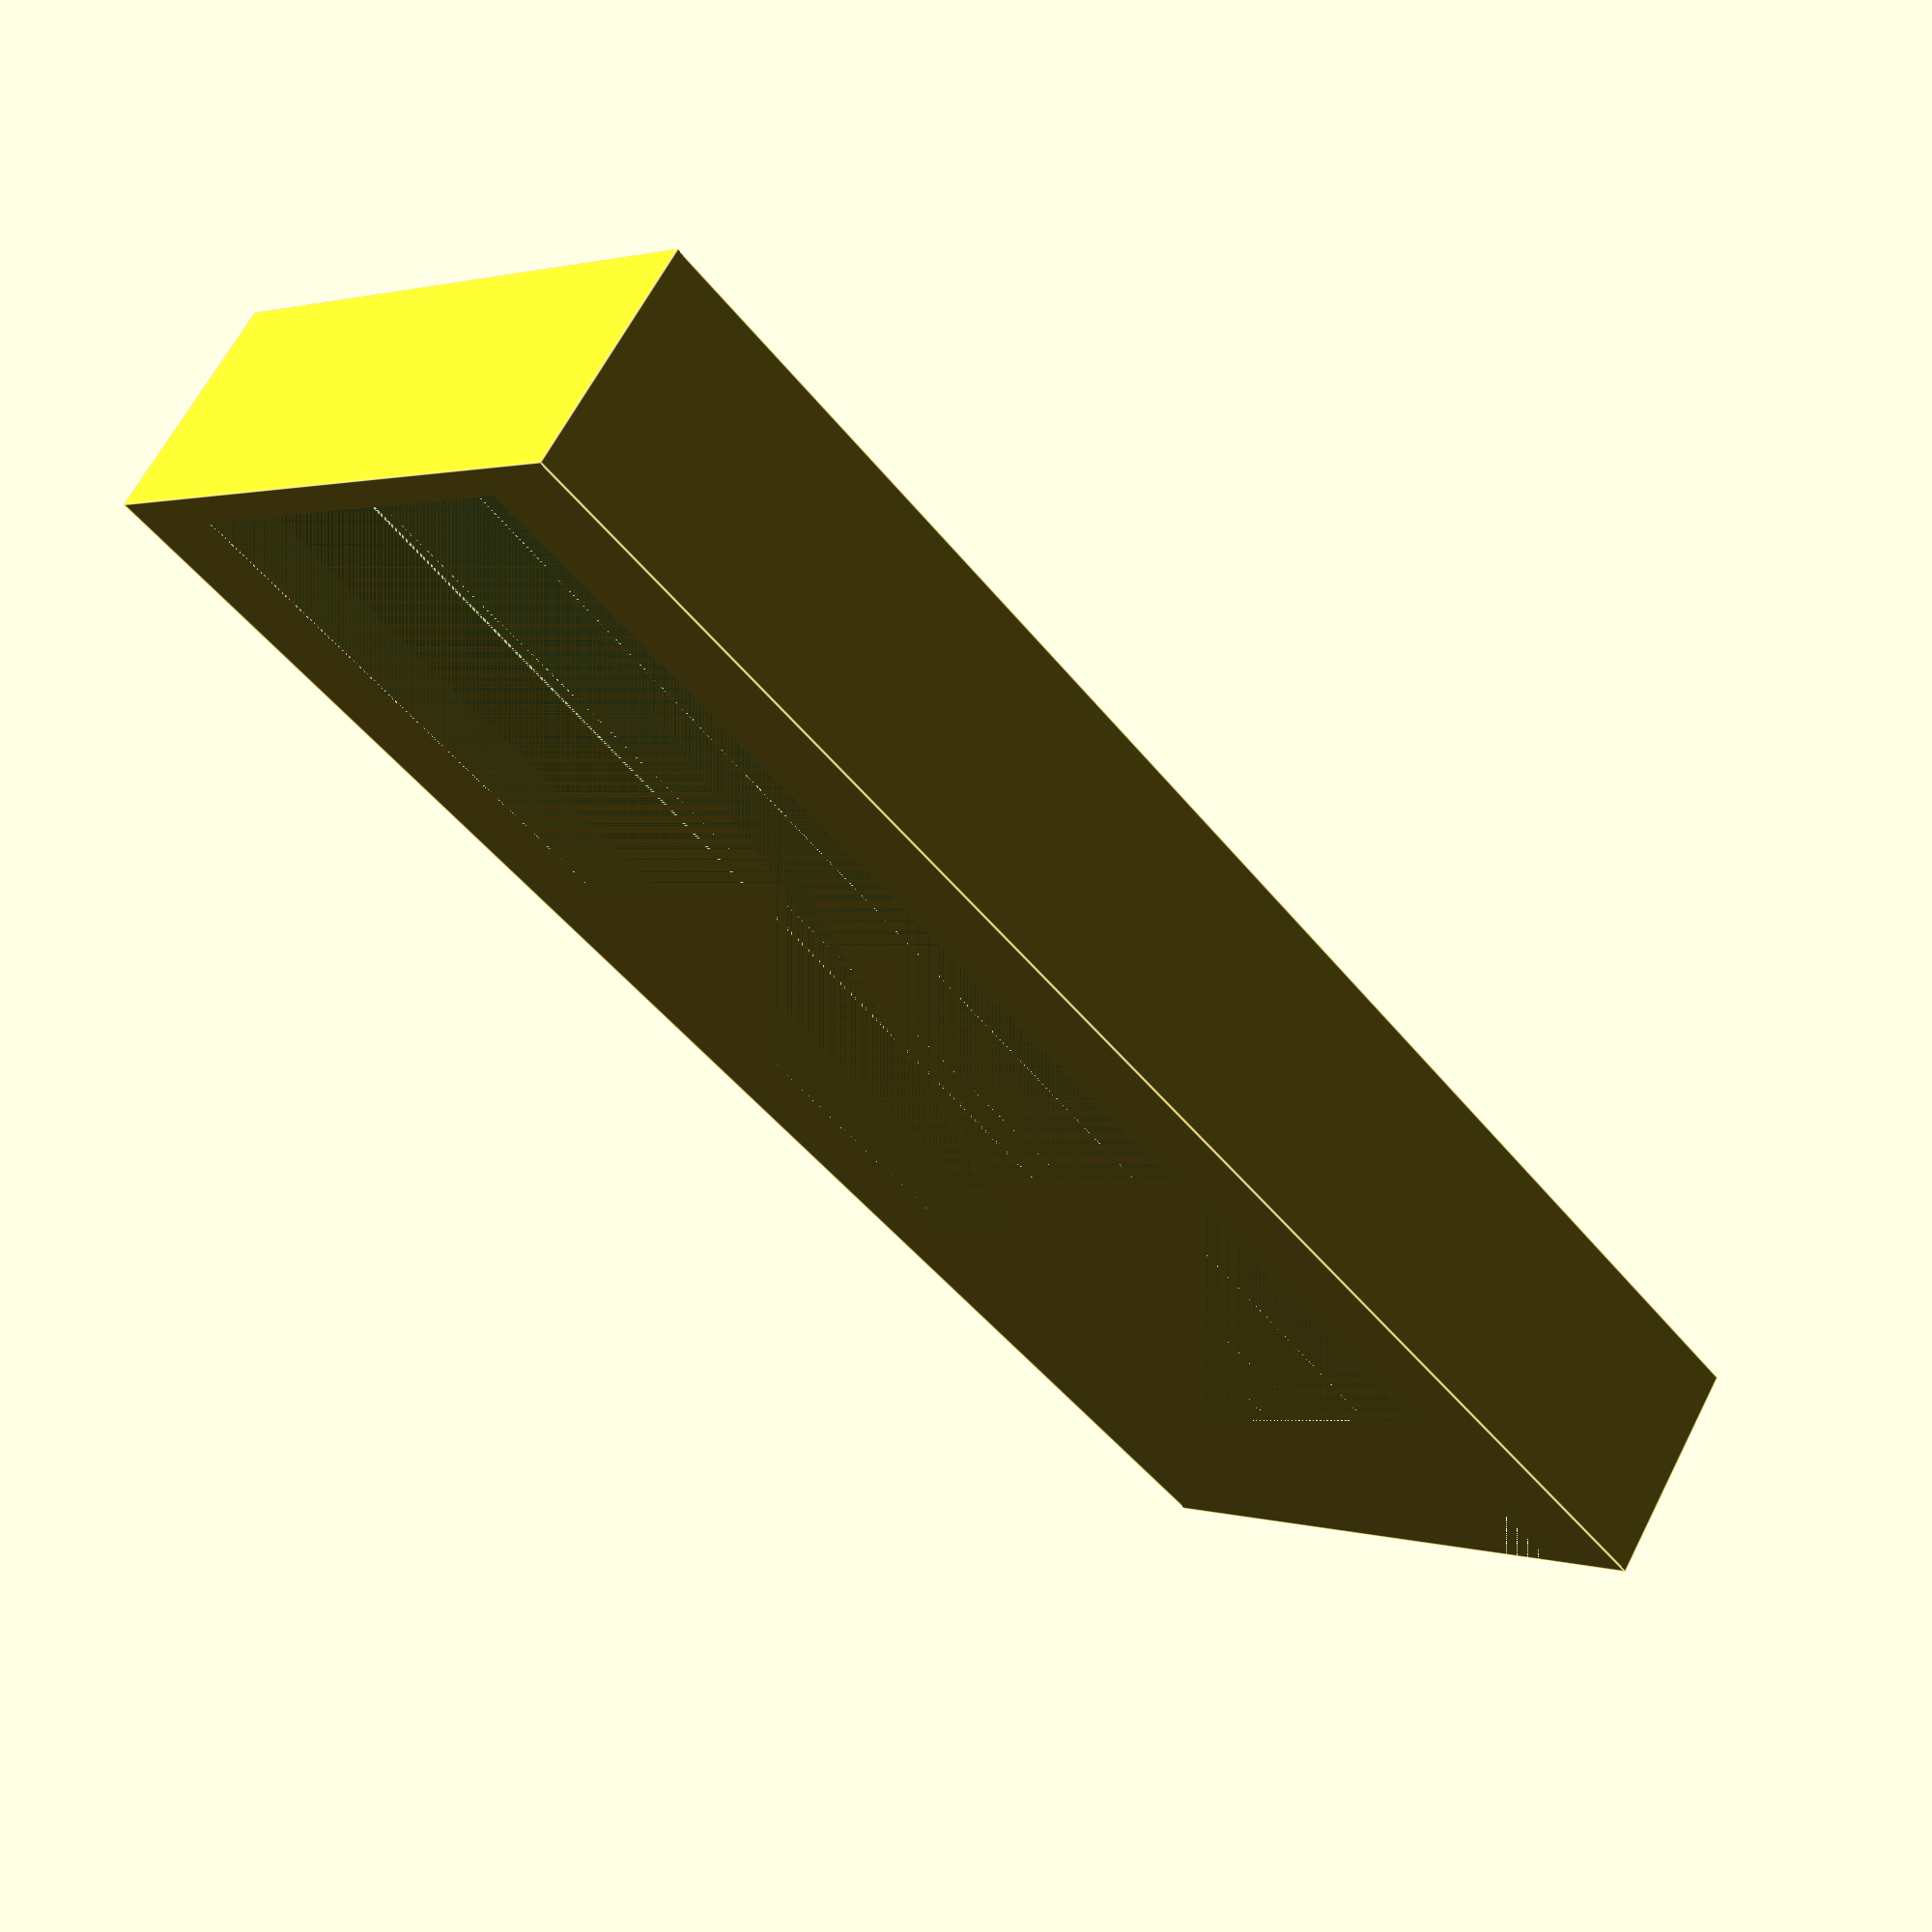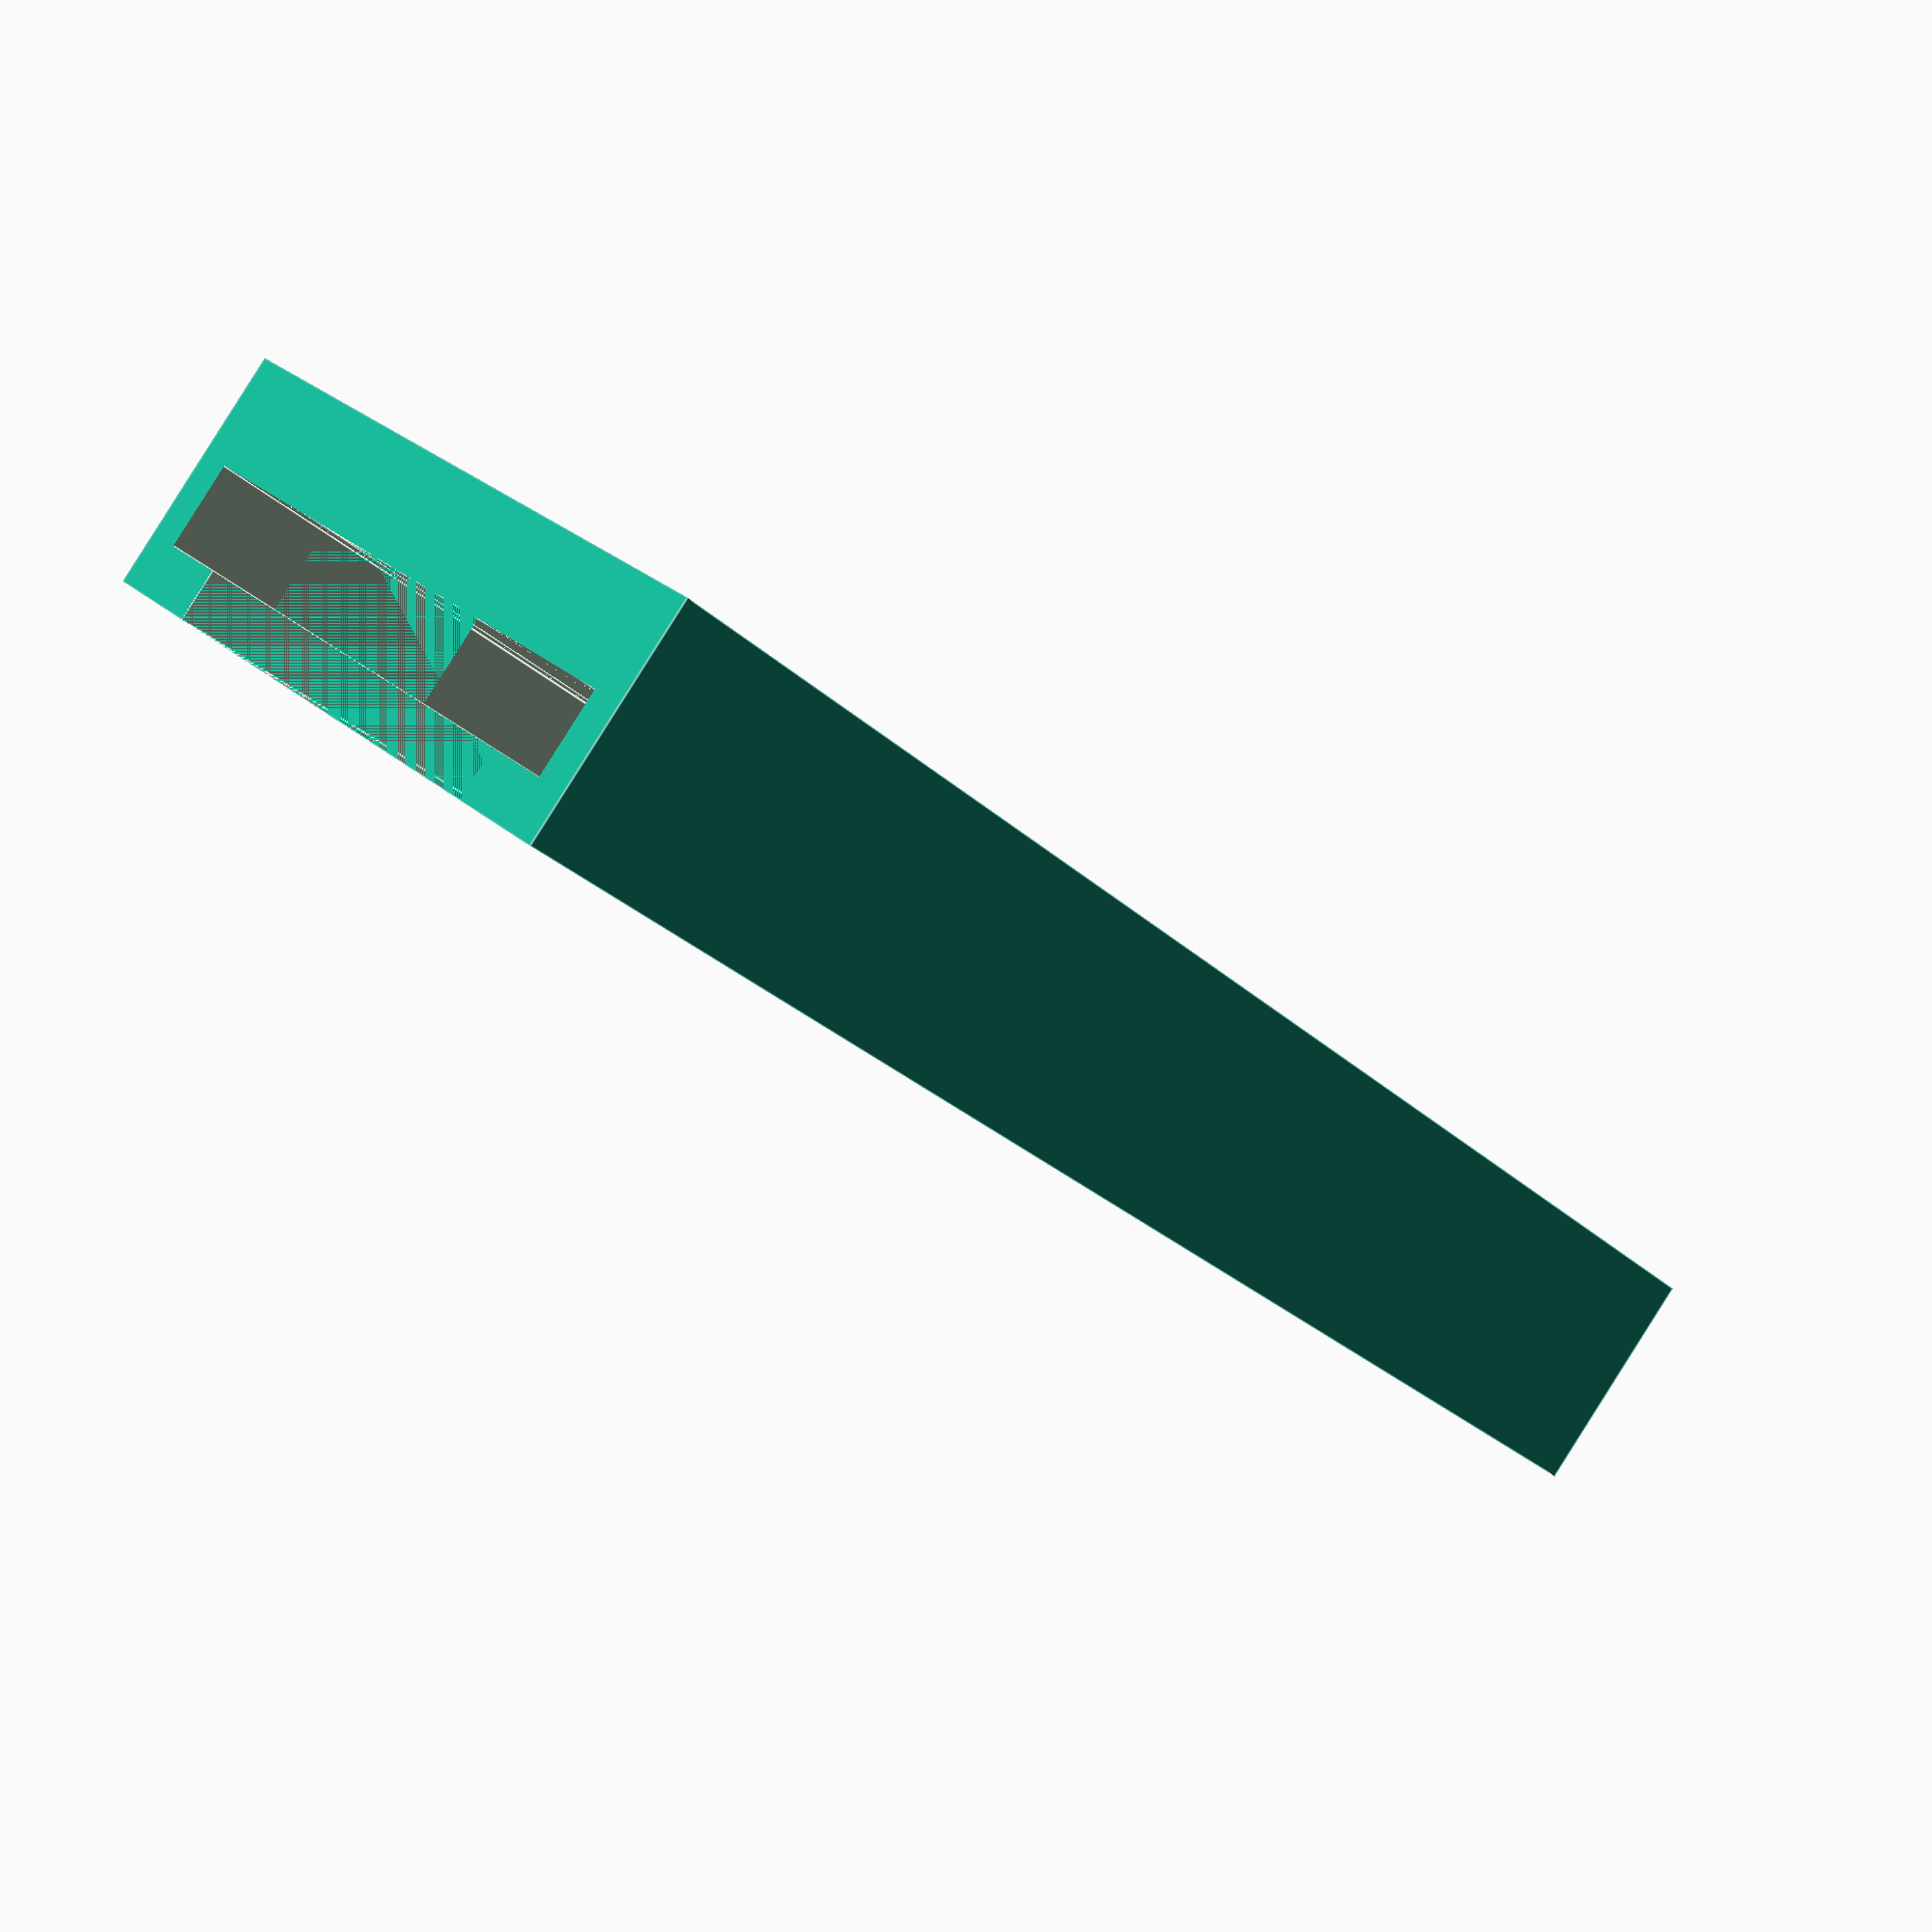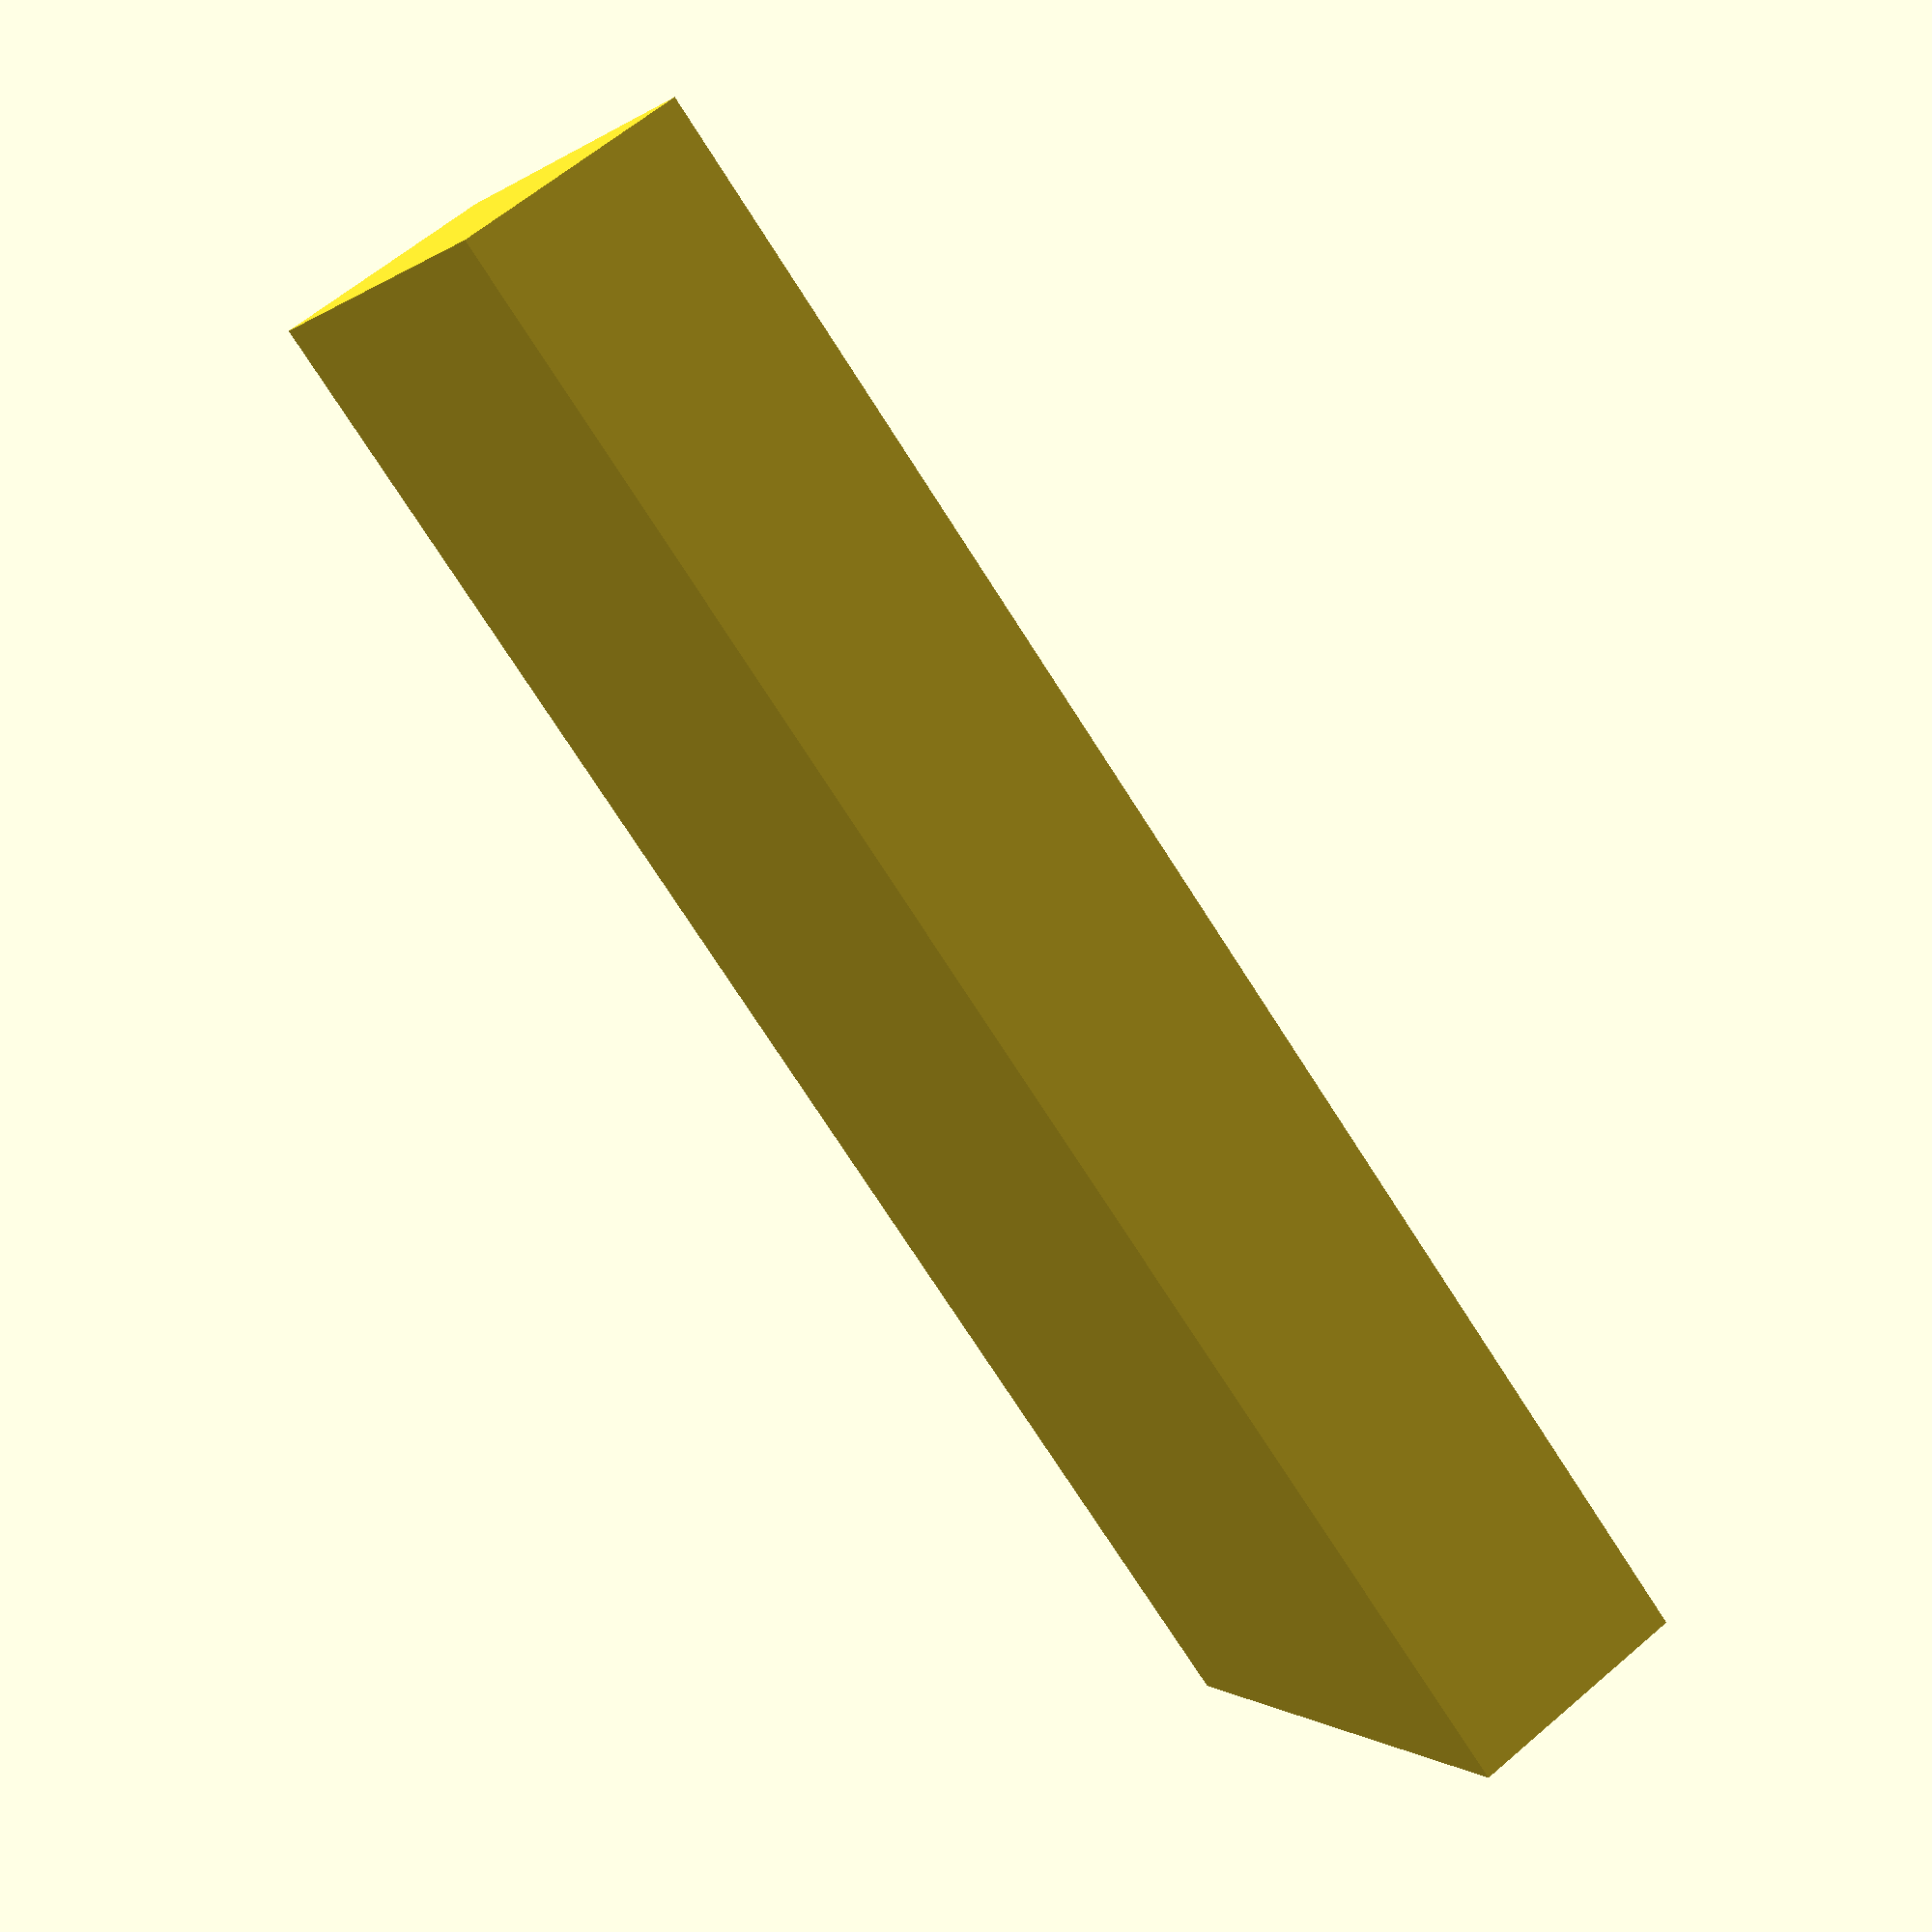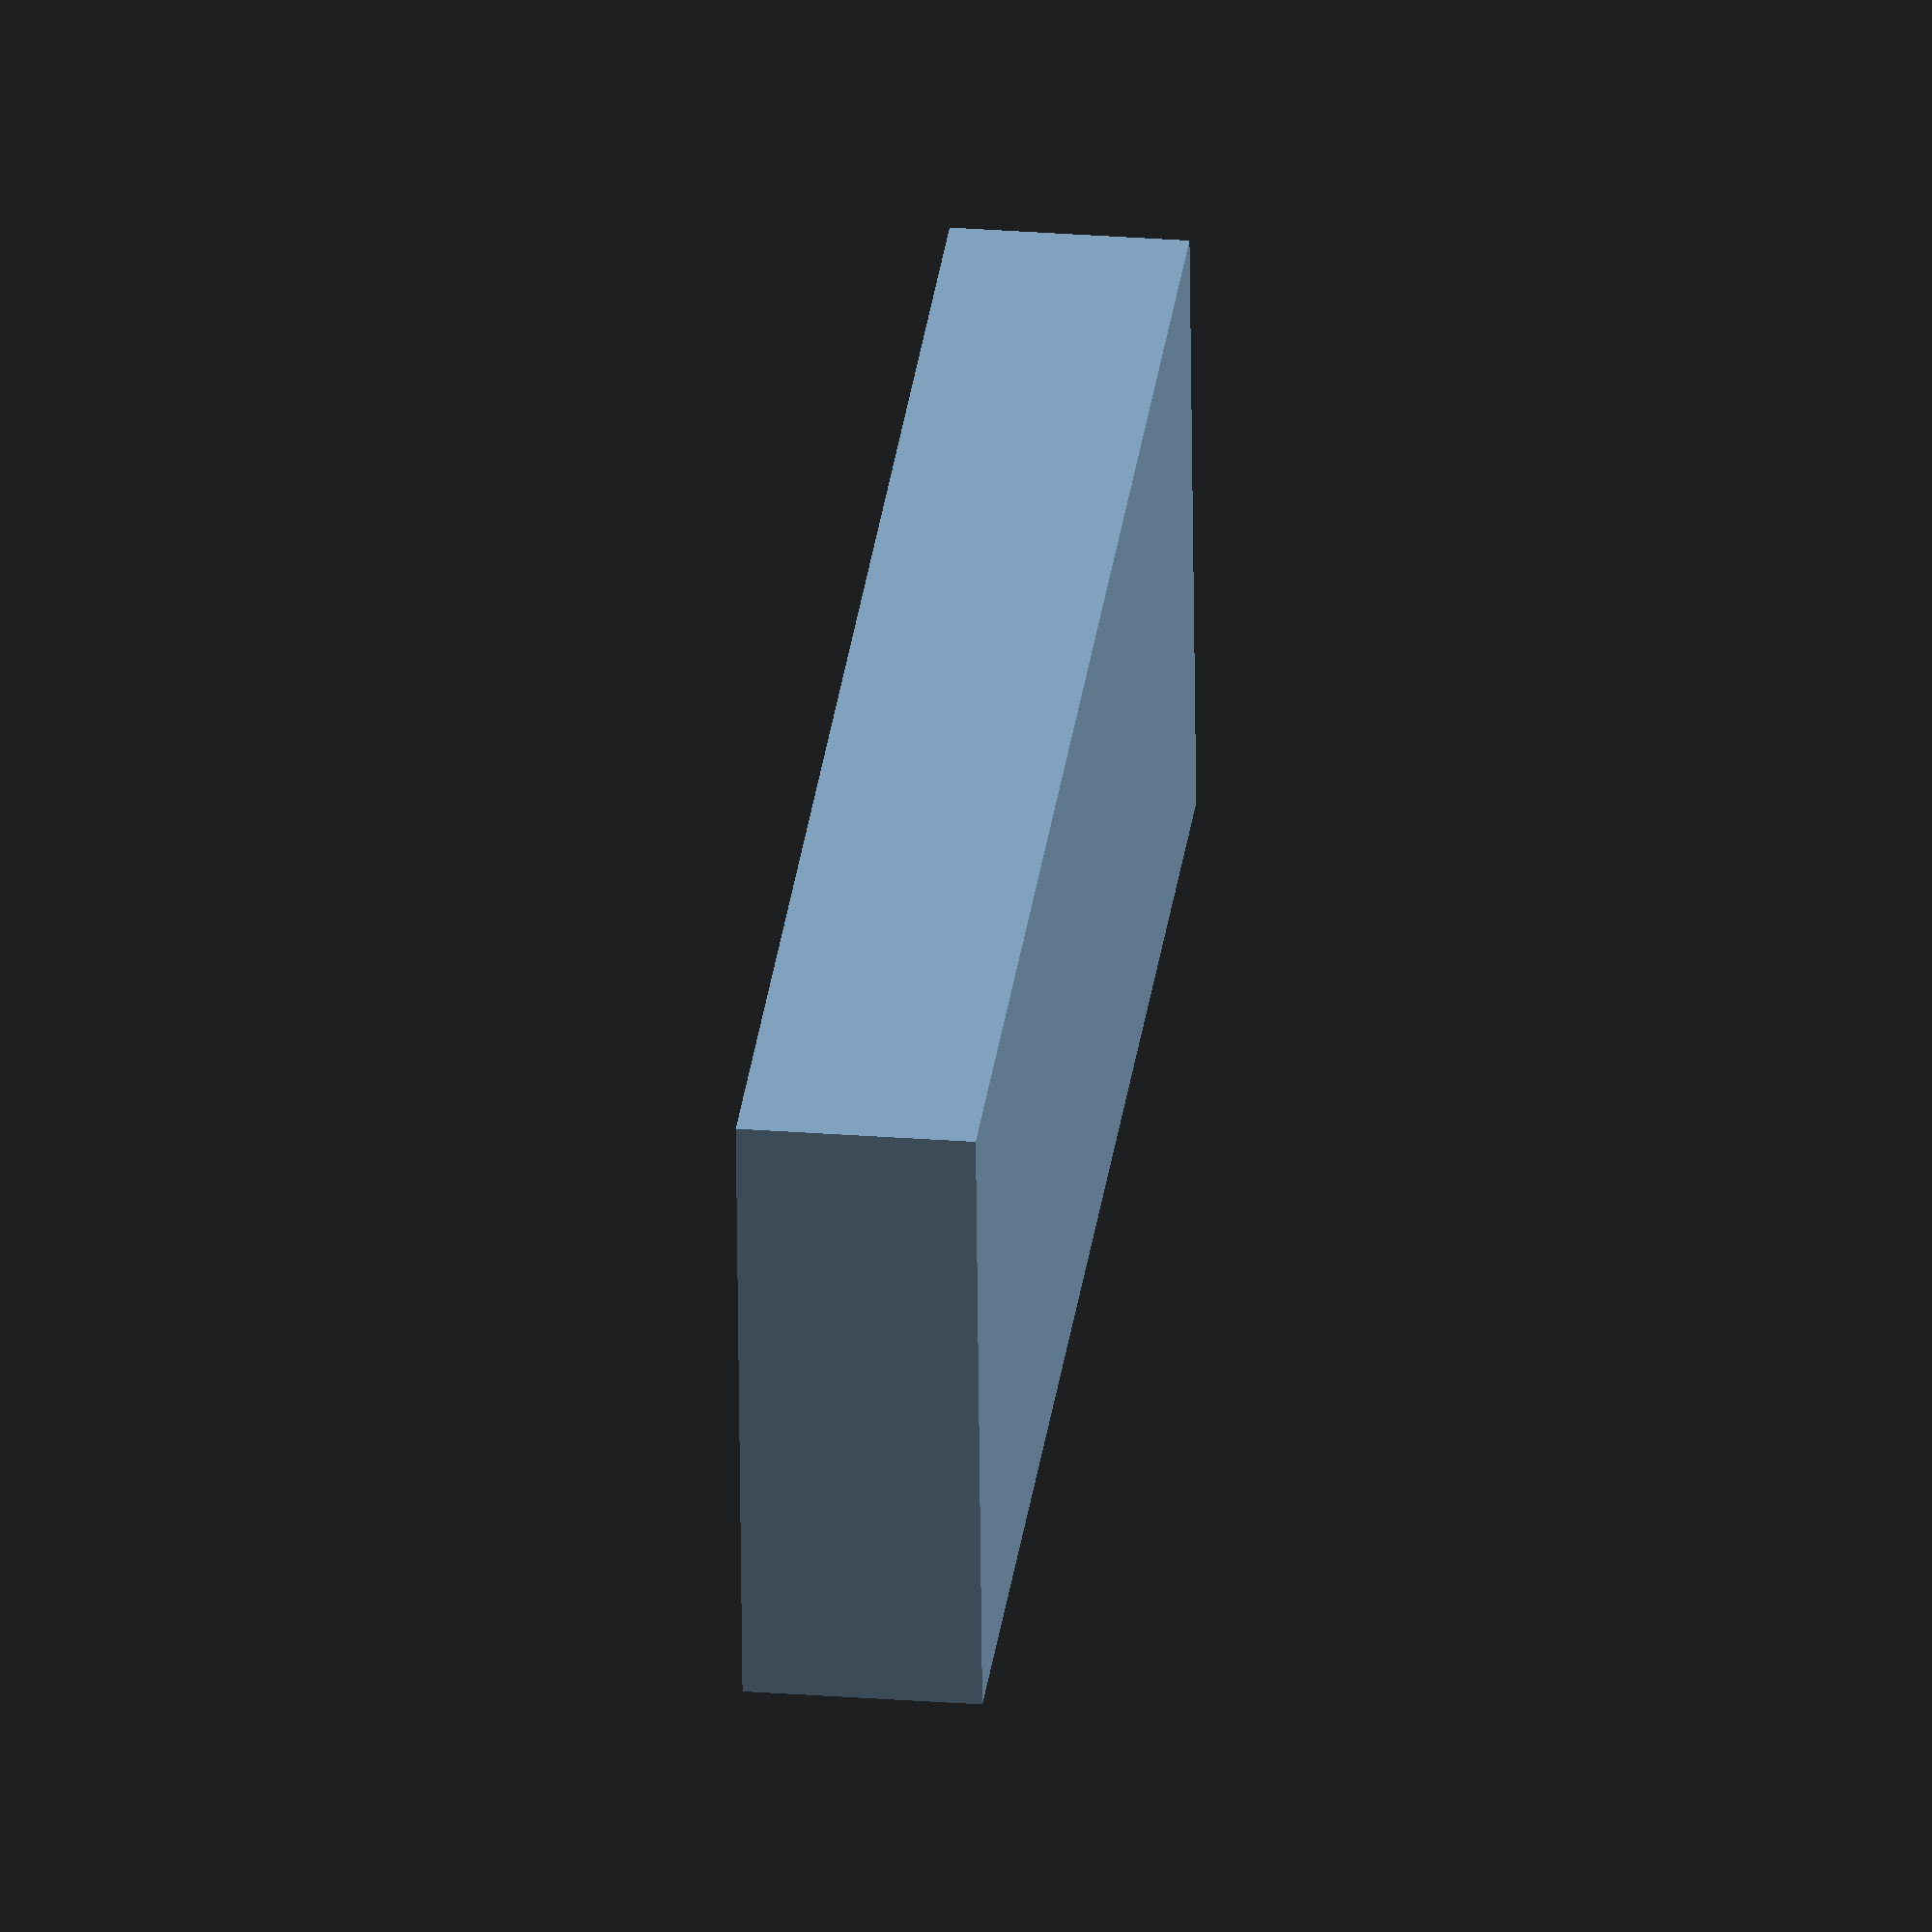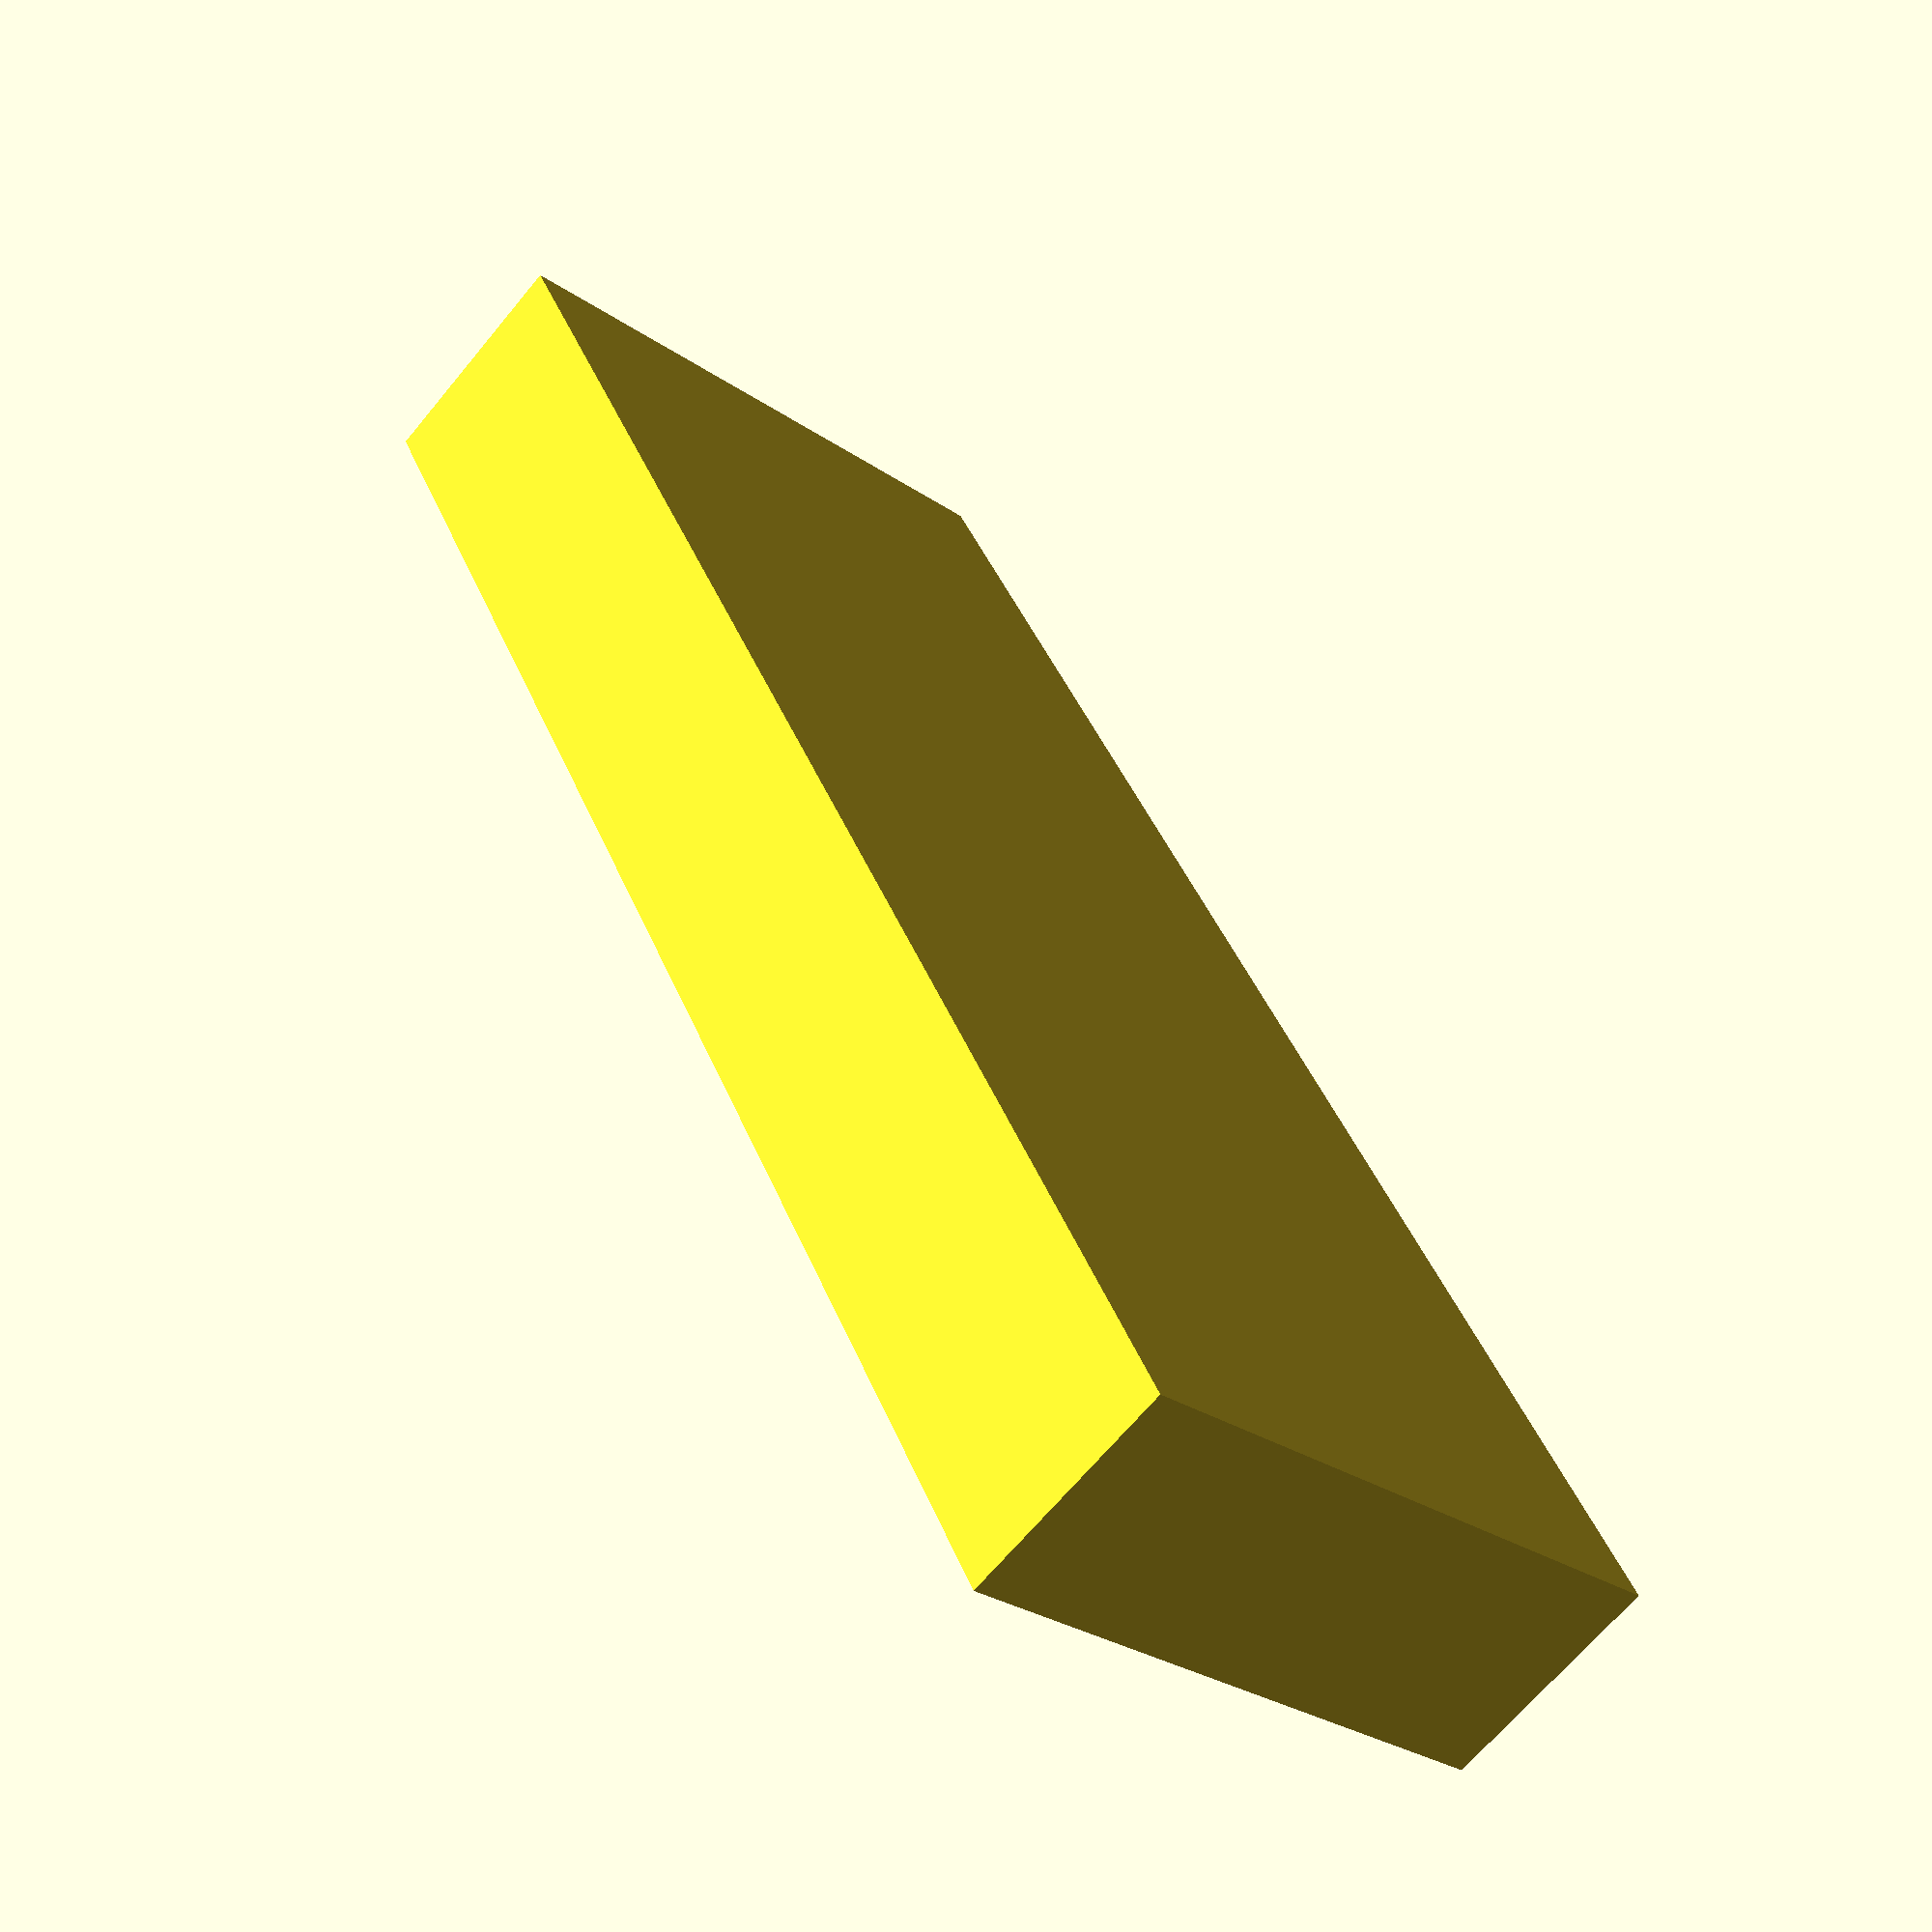
<openscad>
w = 19;
h = 7;
l = 51;

s = 1;
s2 = 3;

difference() {
cube([l,w,h]);

translate([0,s2,s2])cube([l-s,w-2*s2,h-s2]);

translate([-1,w-6,s2]) rotate([0,0,-2])cube([l-s,5,2.5]);
translate([-1,1,s2]) rotate([0,0,2])cube([l-s,5,2.5]);
}
</openscad>
<views>
elev=295.8 azim=228.3 roll=27.1 proj=p view=edges
elev=271.0 azim=47.9 roll=32.3 proj=p view=edges
elev=297.4 azim=325.7 roll=229.1 proj=p view=solid
elev=333.8 azim=4.8 roll=97.0 proj=o view=solid
elev=66.3 azim=117.0 roll=140.6 proj=p view=solid
</views>
